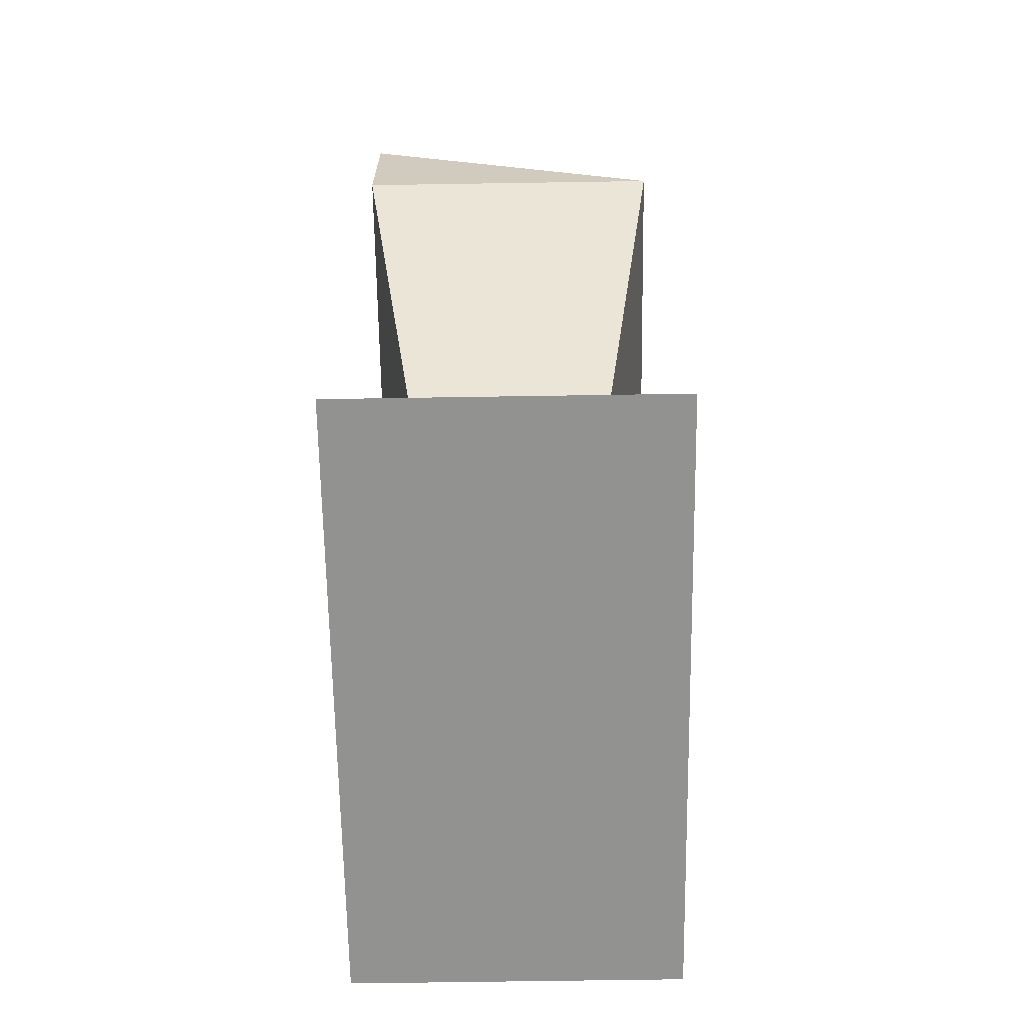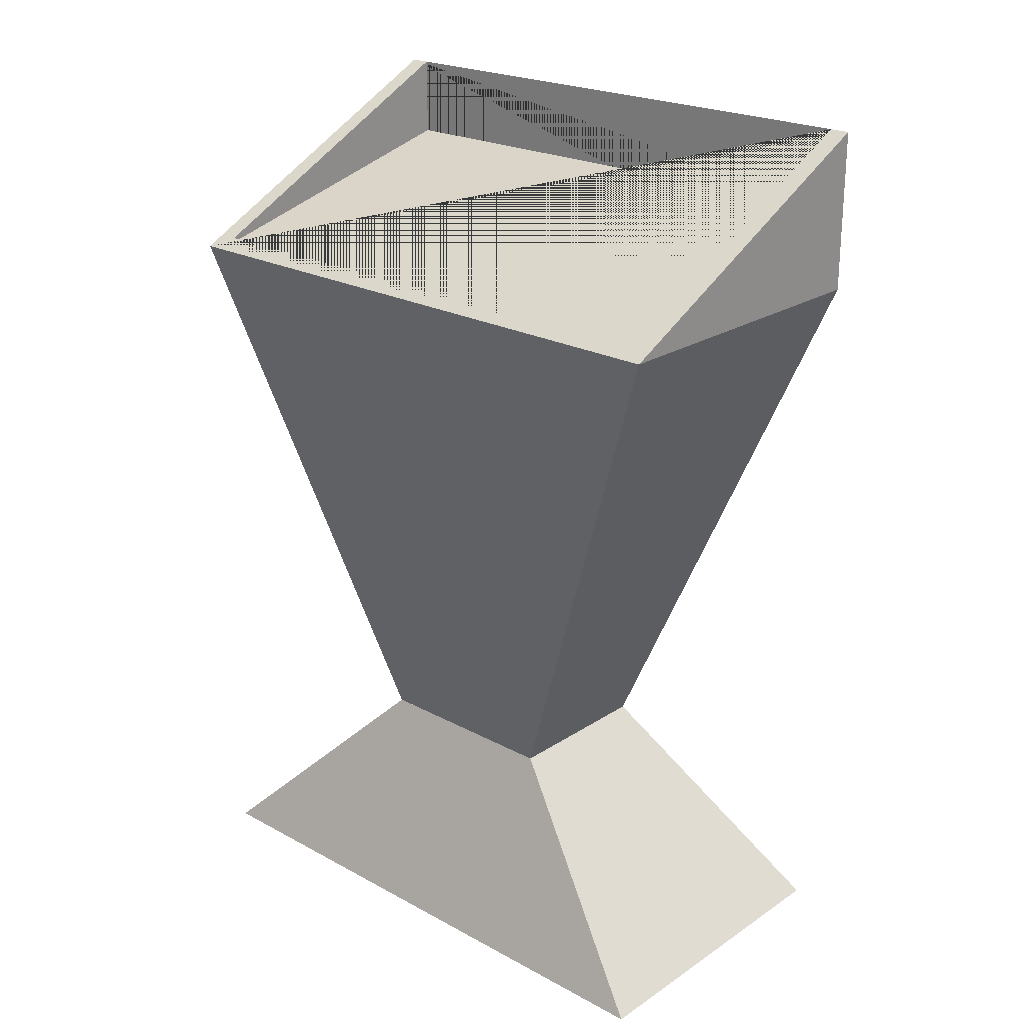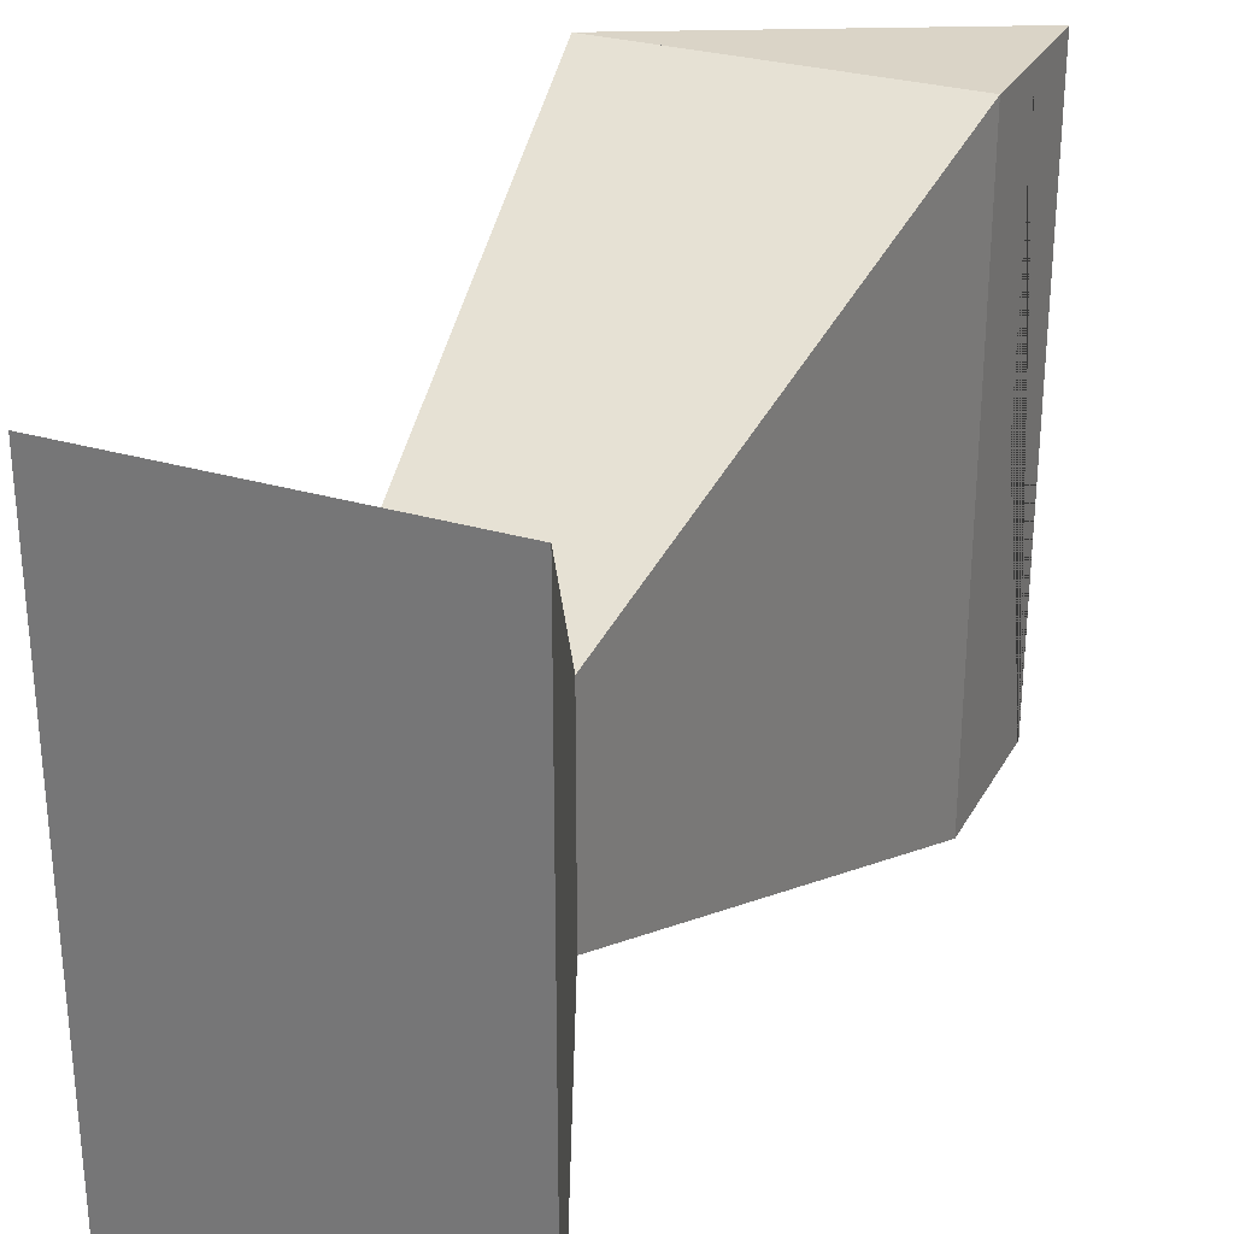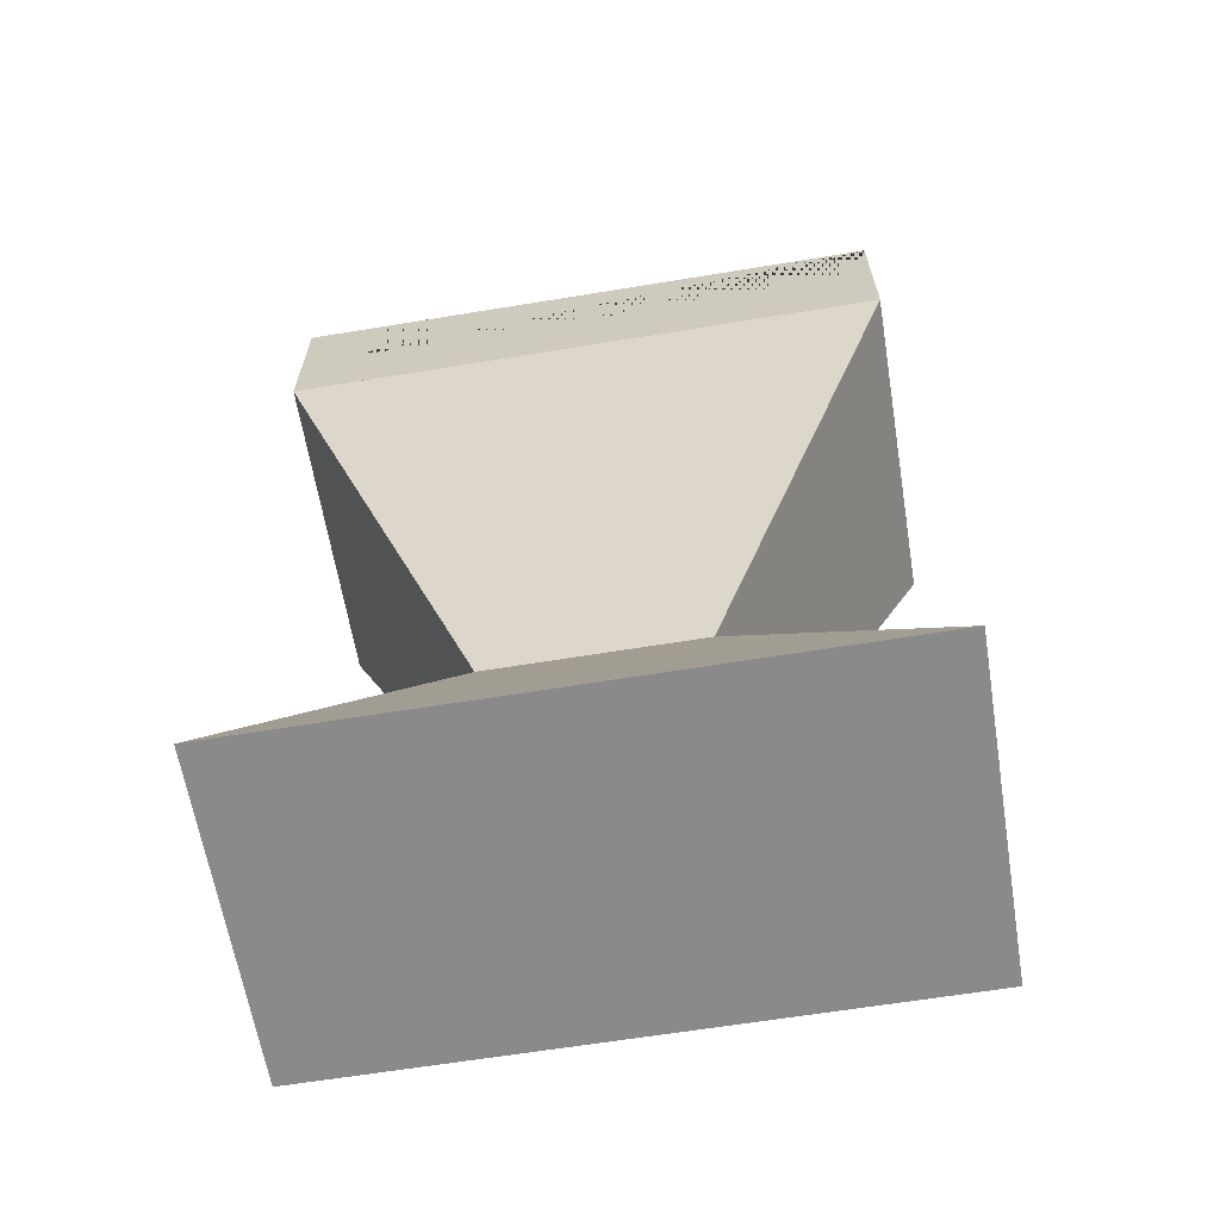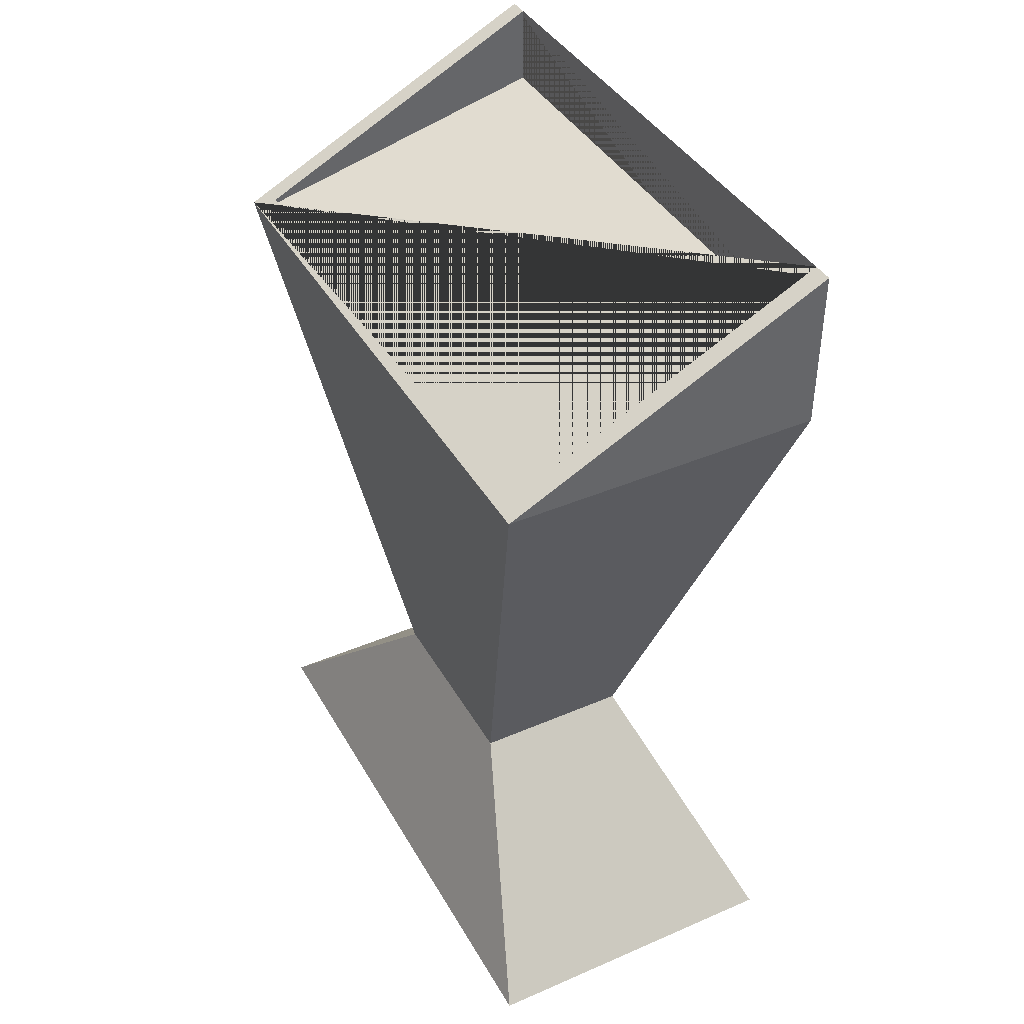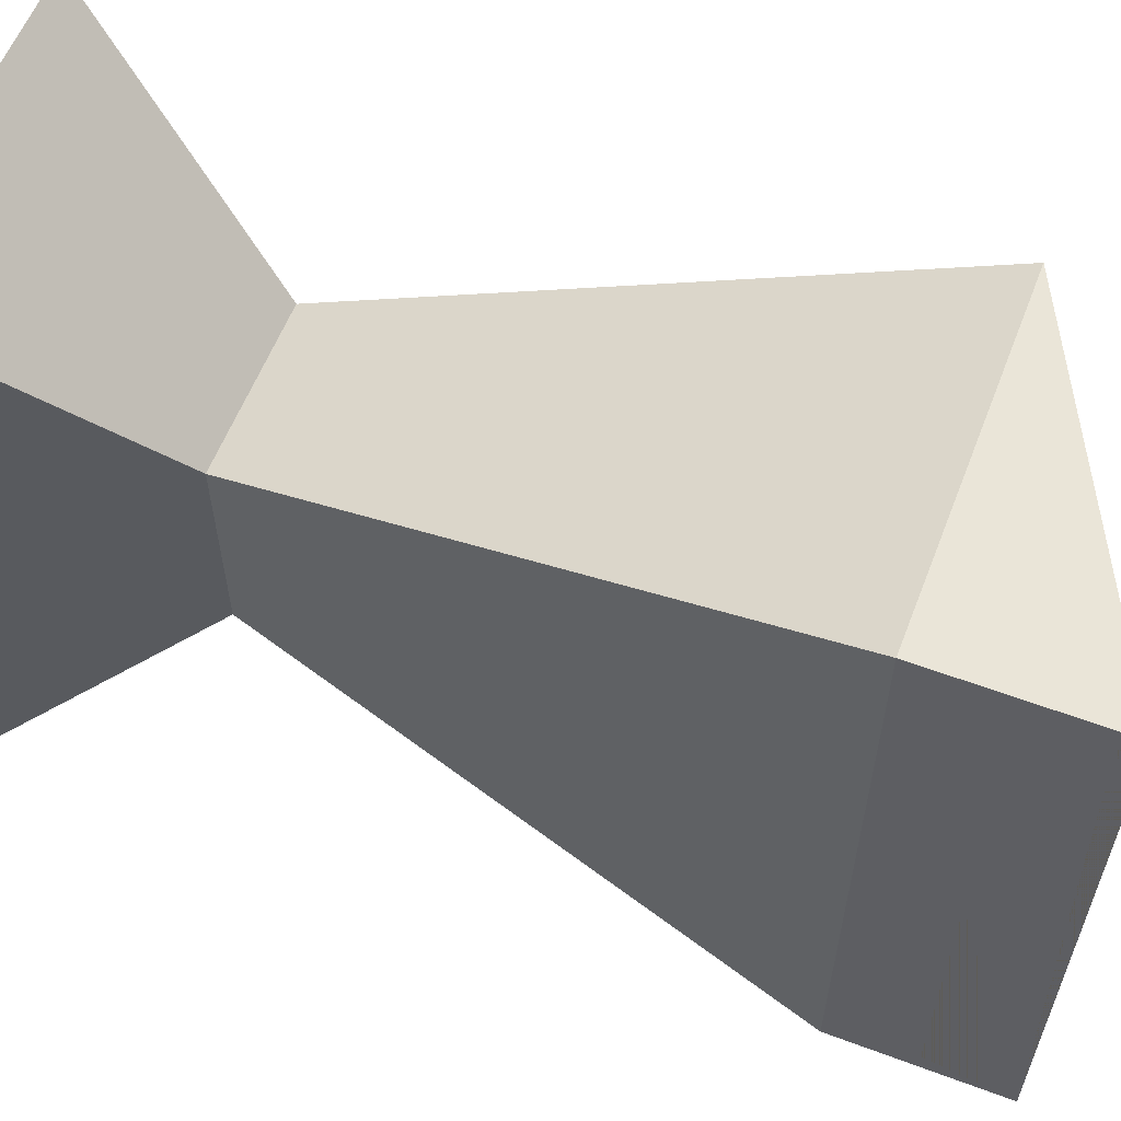
<metadata>
{"format":"obj","ext":"obj","renderer":"f3d","projection":"perspective","resolution":1024,"background":"white","views":[{"elev":-66.2,"azim":0.9,"up":"+Z"},{"elev":23.0,"azim":132.3,"up":"+Z"},{"elev":28.9,"azim":-156.0,"up":"+Y"},{"elev":-63.5,"azim":-80.6,"up":"+Z"},{"elev":40.9,"azim":152.4,"up":"+Z"},{"elev":58.9,"azim":-68.9,"up":"+Y"}]}
</metadata>
<code>
g Mesh1 Model
v 7.219e-16 -0.35 1
v 0.3776 -0.35 0.9056
v 0.3776 0.35 0.9056
v 2.166e-15 0.35 1
f 1 2 3 4
v 7.219e-16 -0.35 1.1
v 0.3776 -0.35 0.9112
f 5 6 2 1
v 0.4 -0.375 0.9
v 0.4 0.375 0.9
v 7.219e-16 0.375 1.1
v 2.166e-15 0.35 1.1
v 0.3776 0.35 0.9112
v -7.219e-16 -0.375 1.1
f 7 8 9 10 11 6 5 12
v -7.219e-16 -0.375 0.9
v 7.219e-16 0.375 0.9
f 8 7 13 14
v 0.3 -0.125 0.25
v 0.3 0.125 0.25
f 8 7 15 16
v 0.1 -0.125 0.25
f 17 15 7 13
v -7.219e-16 -0.375 0
v 0.4 -0.375 0
f 18 19 15 17
v 7.219e-16 0.375 0
v 0.4 0.375 0
f 20 21 19 18
v 0.1 0.125 0.25
f 21 20 22 16
f 17 22 20 18
f 22 17 15 16
v 0.04817 0.155 0.5869
f 17 23 22
v 0.04817 -0.155 0.5869
f 17 24 23
f 24 17 13
v 0.008633 -0.155 0.8439
f 13 25 24
f 25 13 14
f 12 5 1 4 10 9 14 13
f 4 3 11 10
f 11 3 2 6
f 9 8 14
f 14 8 16 22
f 22 23 14
v 0.008633 0.155 0.8439
f 14 23 26
f 25 14 26
f 12 13 7
f 16 15 19 21
g Mesh2 Model
v 0.04817 -0.155 0.5869
v 0.008633 -0.155 0.8439
v 0.008633 0.155 0.8439
f 23 27 28 29

</code>
